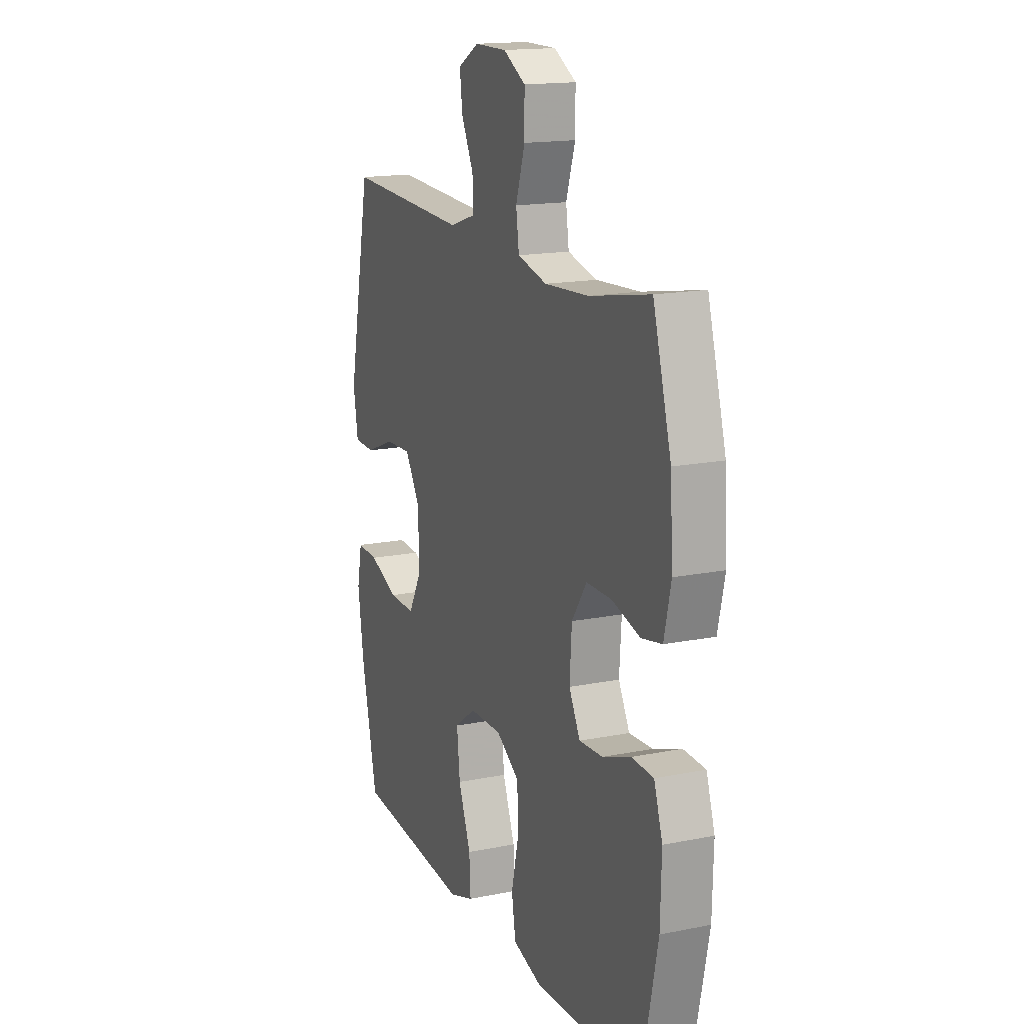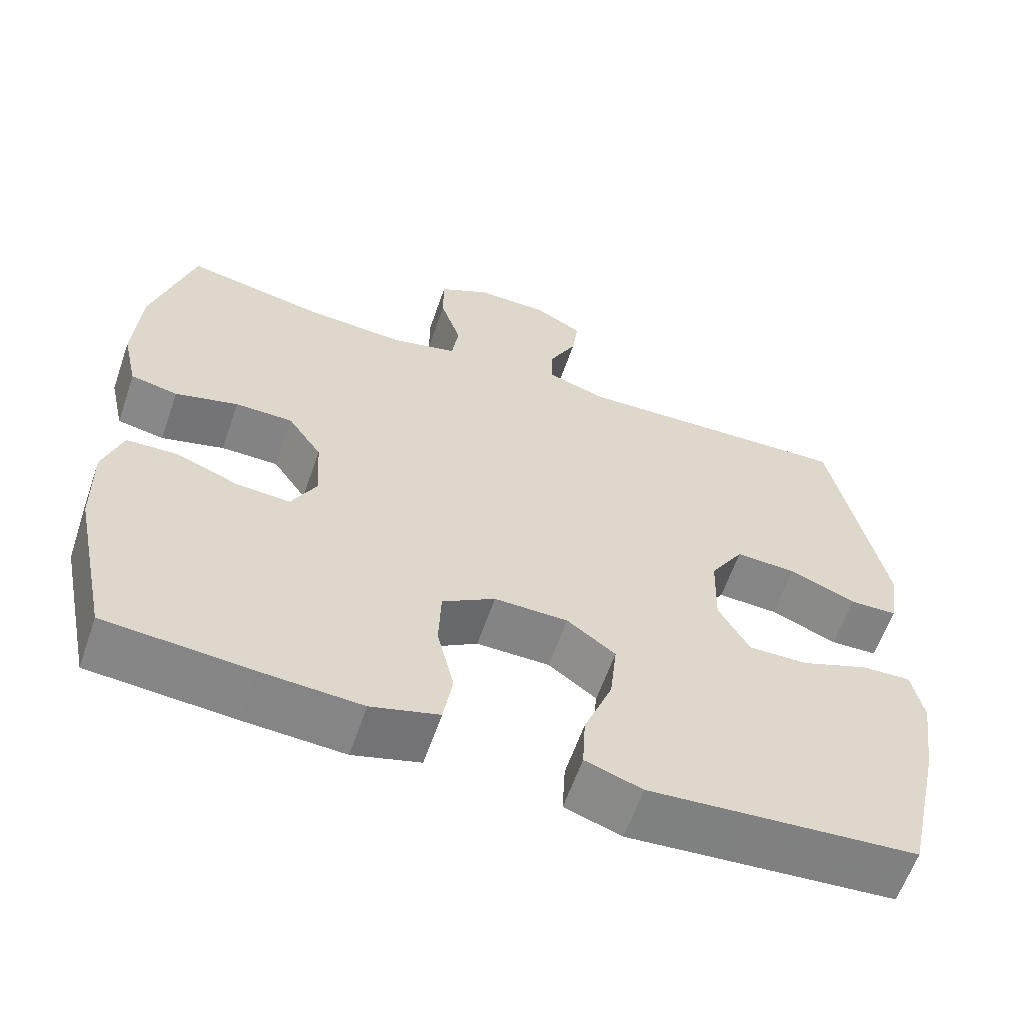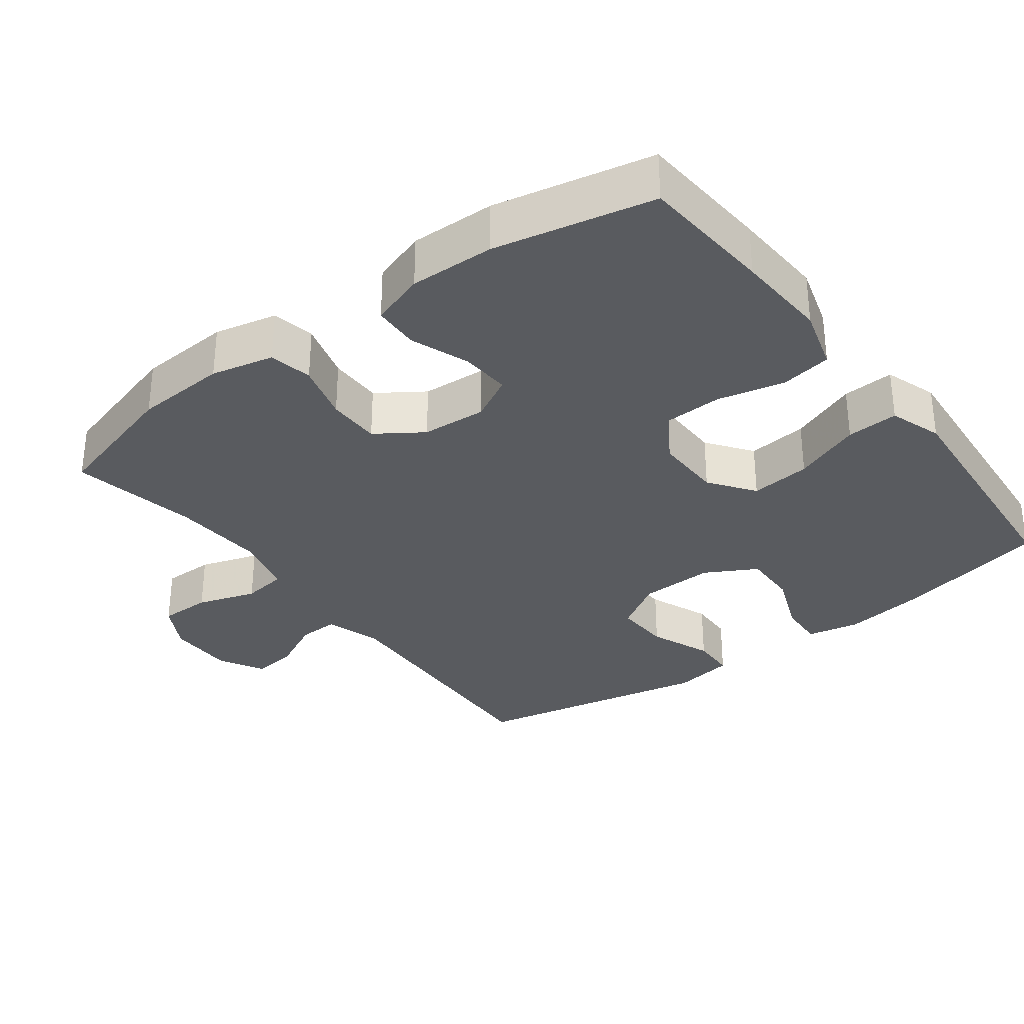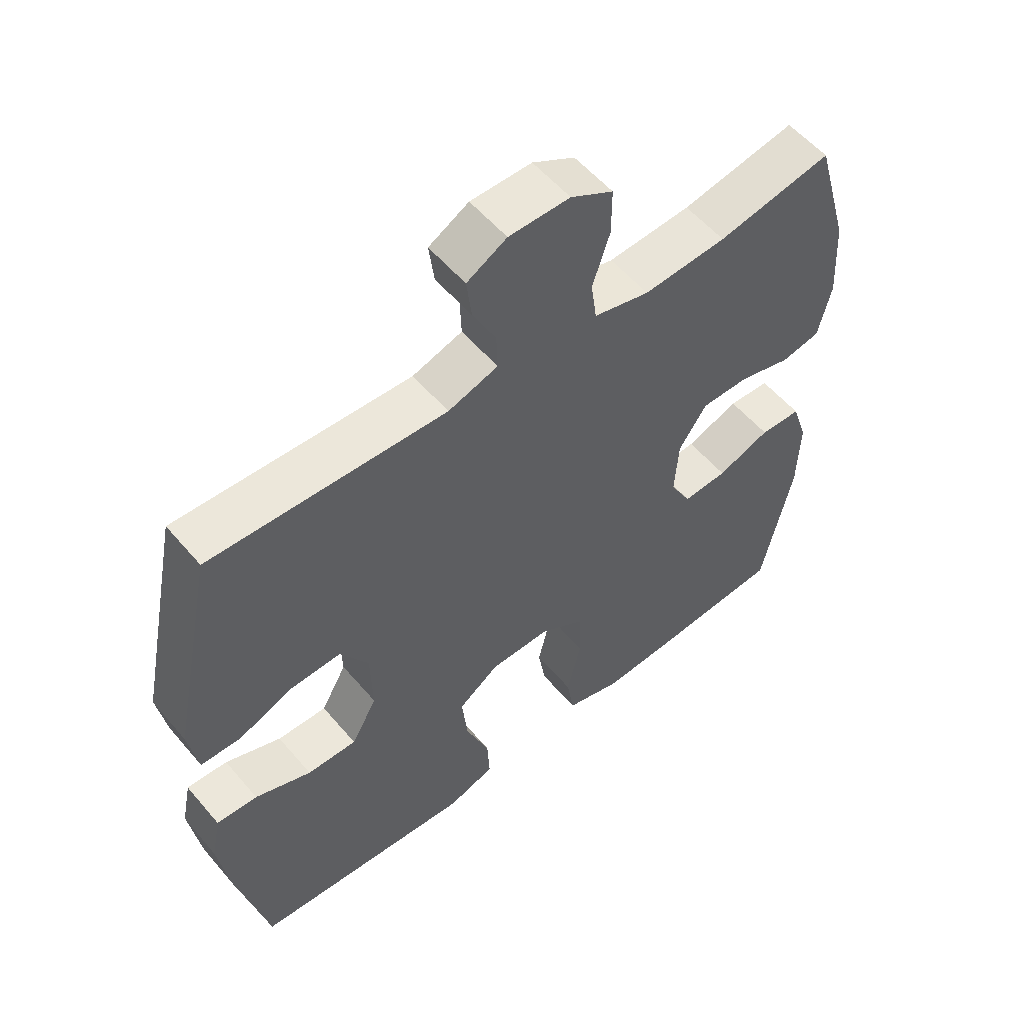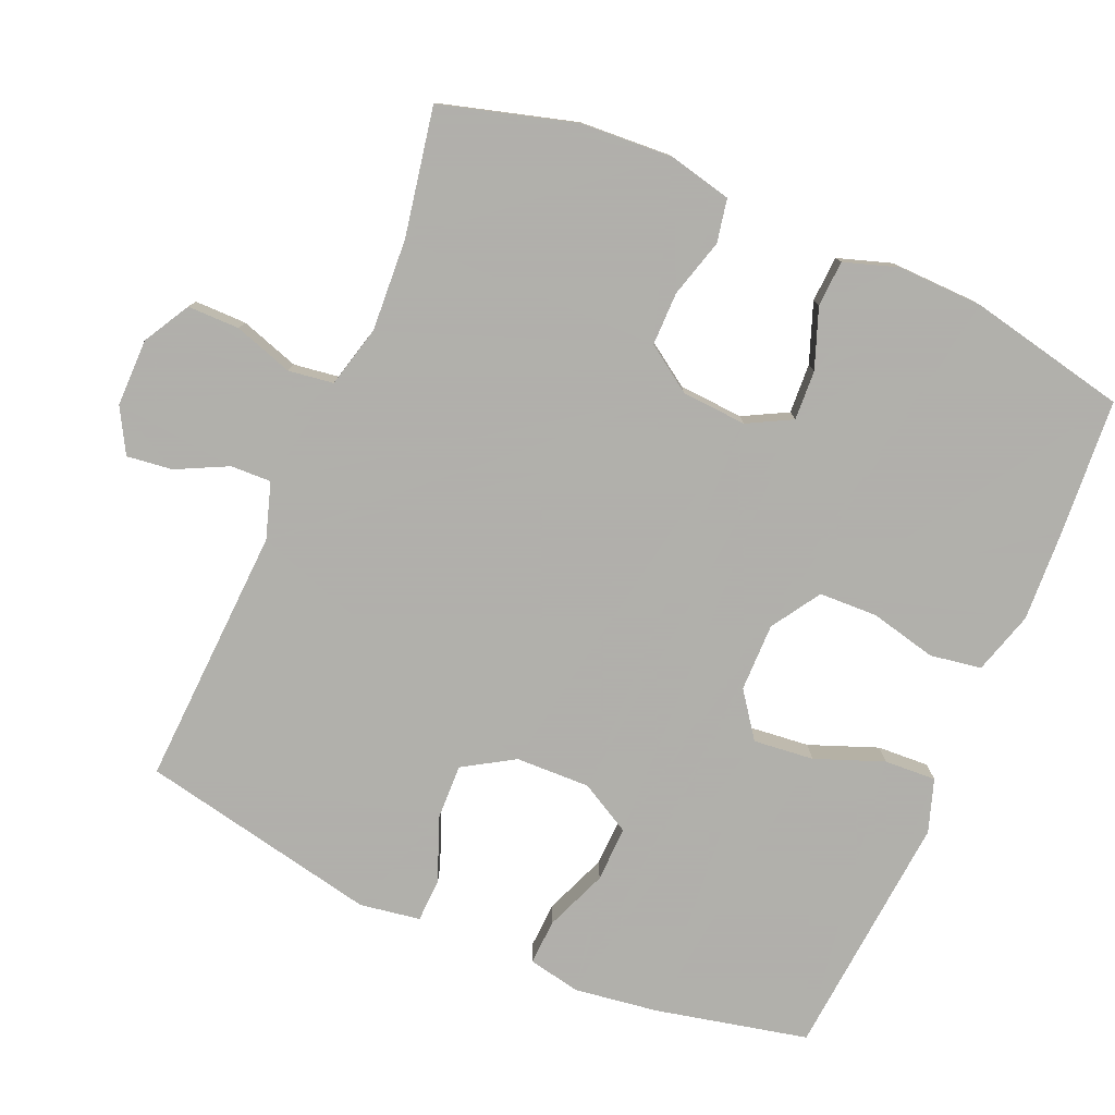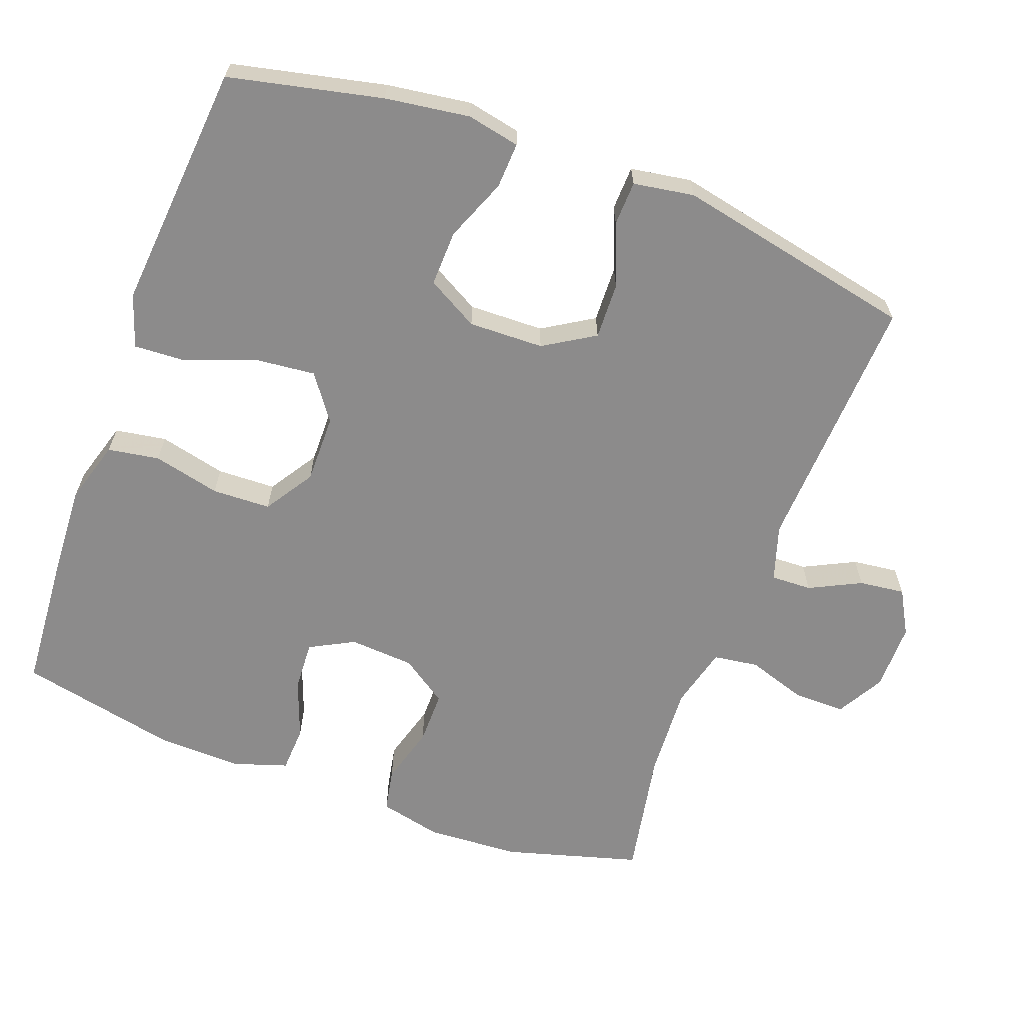
<metadata>
{"format":"obj","ext":"obj","renderer":"f3d","projection":"perspective","resolution":1024,"background":"white","views":[{"elev":16.2,"azim":67.5,"up":"+Z"},{"elev":-61.2,"azim":160.9,"up":"+Z"},{"elev":-32.2,"azim":127.0,"up":"+Y"},{"elev":55.8,"azim":-39.6,"up":"+Z"},{"elev":-78.4,"azim":66.6,"up":"+Y"},{"elev":-64.0,"azim":-110.5,"up":"+Y"}]}
</metadata>
<code>
v -0.5 0.07 -0.5
v -0.548 0.07 -0.286
v -0.565 0.07 -0.168
v -0.55 0.07 -0.094
v -0.486 0.07 -0.097
v -0.398 0.07 -0.132
v -0.32 0.07 -0.134
v -0.28 0.07 -0.062
v -0.283 0.07 0.043
v -0.327 0.07 0.114
v -0.406 0.07 0.111
v -0.493 0.07 0.076
v -0.555 0.07 0.078
v -0.569 0.07 0.163
v -0.5 0.07 0.5
v -0.133 0.07 0.483
v -0.055 0.07 0.508
v -0.057 0.07 0.565
v -0.093 0.07 0.637
v -0.101 0.07 0.701
v -0.039 0.07 0.736
v 0.056 0.07 0.736
v 0.122 0.07 0.699
v 0.122 0.07 0.626
v 0.095 0.07 0.543
v 0.104 0.07 0.48
v 0.191 0.07 0.458
v 0.321 0.07 0.466
v 0.5 0.07 0.5
v 0.554 0.07 0.311
v 0.562 0.07 0.181
v 0.542 0.07 0.093
v 0.481 0.07 0.081
v 0.399 0.07 0.104
v 0.324 0.07 0.104
v 0.28 0.07 0.039
v 0.274 0.07 -0.052
v 0.307 0.07 -0.114
v 0.377 0.07 -0.11
v 0.46 0.07 -0.079
v 0.525 0.07 -0.082
v 0.55 0.07 -0.158
v 0.547 0.07 -0.277
v 0.5 0.07 -0.5
v 0.312 0.07 -0.514
v 0.181 0.07 -0.521
v 0.093 0.07 -0.495
v 0.081 0.07 -0.423
v 0.103 0.07 -0.329
v 0.1 0.07 -0.247
v 0.031 0.07 -0.203
v -0.065 0.07 -0.204
v -0.128 0.07 -0.25
v -0.119 0.07 -0.335
v -0.082 0.07 -0.431
v -0.078 0.07 -0.504
v -0.152 0.07 -0.529
v -0.271 0.07 -0.519
v -0.5 0 -0.5
v -0.548 0 -0.286
v -0.565 0 -0.168
v -0.55 0 -0.094
v -0.486 0 -0.097
v -0.398 0 -0.132
v -0.32 0 -0.134
v -0.28 0 -0.062
v -0.283 0 0.043
v -0.327 0 0.114
v -0.406 0 0.111
v -0.493 0 0.076
v -0.555 0 0.078
v -0.569 0 0.163
v -0.5 0 0.5
v -0.133 0 0.483
v -0.055 0 0.508
v -0.057 0 0.565
v -0.093 0 0.637
v -0.101 0 0.701
v -0.039 0 0.736
v 0.056 0 0.736
v 0.122 0 0.699
v 0.122 0 0.626
v 0.095 0 0.543
v 0.104 0 0.48
v 0.191 0 0.458
v 0.321 0 0.466
v 0.5 0 0.5
v 0.554 0 0.311
v 0.562 0 0.181
v 0.542 0 0.093
v 0.481 0 0.081
v 0.399 0 0.104
v 0.324 0 0.104
v 0.28 0 0.039
v 0.274 0 -0.052
v 0.307 0 -0.114
v 0.377 0 -0.11
v 0.46 0 -0.079
v 0.525 0 -0.082
v 0.55 0 -0.158
v 0.547 0 -0.277
v 0.5 0 -0.5
v 0.312 0 -0.514
v 0.181 0 -0.521
v 0.093 0 -0.495
v 0.081 0 -0.423
v 0.103 0 -0.329
v 0.1 0 -0.247
v 0.031 0 -0.203
v -0.065 0 -0.204
v -0.128 0 -0.25
v -0.119 0 -0.335
v -0.082 0 -0.431
v -0.078 0 -0.504
v -0.152 0 -0.529
v -0.271 0 -0.519
f 55 56 57 58
f 54 55 58 1
f 53 54 1 2
f 52 53 2 3
f 51 52 3
f 46 47 48 49
f 46 49 50
f 45 46 50
f 44 45 50
f 43 44 50 51
f 39 40 41 42
f 38 39 42 43
f 31 32 33 34
f 31 34 35
f 28 29 30 31
f 27 28 31 35
f 26 27 35 36
f 22 23 24 25
f 22 25 26
f 21 22 26
f 18 19 20 21
f 17 18 21 26
f 16 17 26 36
f 11 12 13 14
f 10 11 14 15
f 9 10 15 16
f 3 4 5 6
f 51 3 6 7
f 38 43 51 7
f 37 38 7 8
f 16 36 37
f 8 9 16 37
f 116 115 114 113
f 59 116 113 112
f 60 59 112 111
f 61 60 111 110
f 61 110 109
f 107 106 105 104
f 108 107 104
f 108 104 103
f 108 103 102
f 109 108 102 101
f 100 99 98 97
f 101 100 97 96
f 92 91 90 89
f 93 92 89
f 89 88 87 86
f 93 89 86 85
f 94 93 85 84
f 83 82 81 80
f 84 83 80
f 84 80 79
f 79 78 77 76
f 84 79 76 75
f 94 84 75 74
f 72 71 70 69
f 73 72 69 68
f 74 73 68 67
f 64 63 62 61
f 65 64 61 109
f 65 109 101 96
f 66 65 96 95
f 95 94 74
f 95 74 67 66
f 1 59 60 2
f 2 60 61 3
f 3 61 62 4
f 4 62 63 5
f 5 63 64 6
f 6 64 65 7
f 7 65 66 8
f 8 66 67 9
f 9 67 68 10
f 10 68 69 11
f 11 69 70 12
f 12 70 71 13
f 13 71 72 14
f 14 72 73 15
f 15 73 74 16
f 16 74 75 17
f 17 75 76 18
f 18 76 77 19
f 19 77 78 20
f 20 78 79 21
f 21 79 80 22
f 22 80 81 23
f 23 81 82 24
f 24 82 83 25
f 25 83 84 26
f 26 84 85 27
f 27 85 86 28
f 28 86 87 29
f 29 87 88 30
f 30 88 89 31
f 31 89 90 32
f 32 90 91 33
f 33 91 92 34
f 34 92 93 35
f 35 93 94 36
f 36 94 95 37
f 37 95 96 38
f 38 96 97 39
f 39 97 98 40
f 40 98 99 41
f 41 99 100 42
f 42 100 101 43
f 43 101 102 44
f 44 102 103 45
f 45 103 104 46
f 46 104 105 47
f 47 105 106 48
f 48 106 107 49
f 49 107 108 50
f 50 108 109 51
f 51 109 110 52
f 52 110 111 53
f 53 111 112 54
f 54 112 113 55
f 55 113 114 56
f 56 114 115 57
f 57 115 116 58
f 58 116 59 1

</code>
